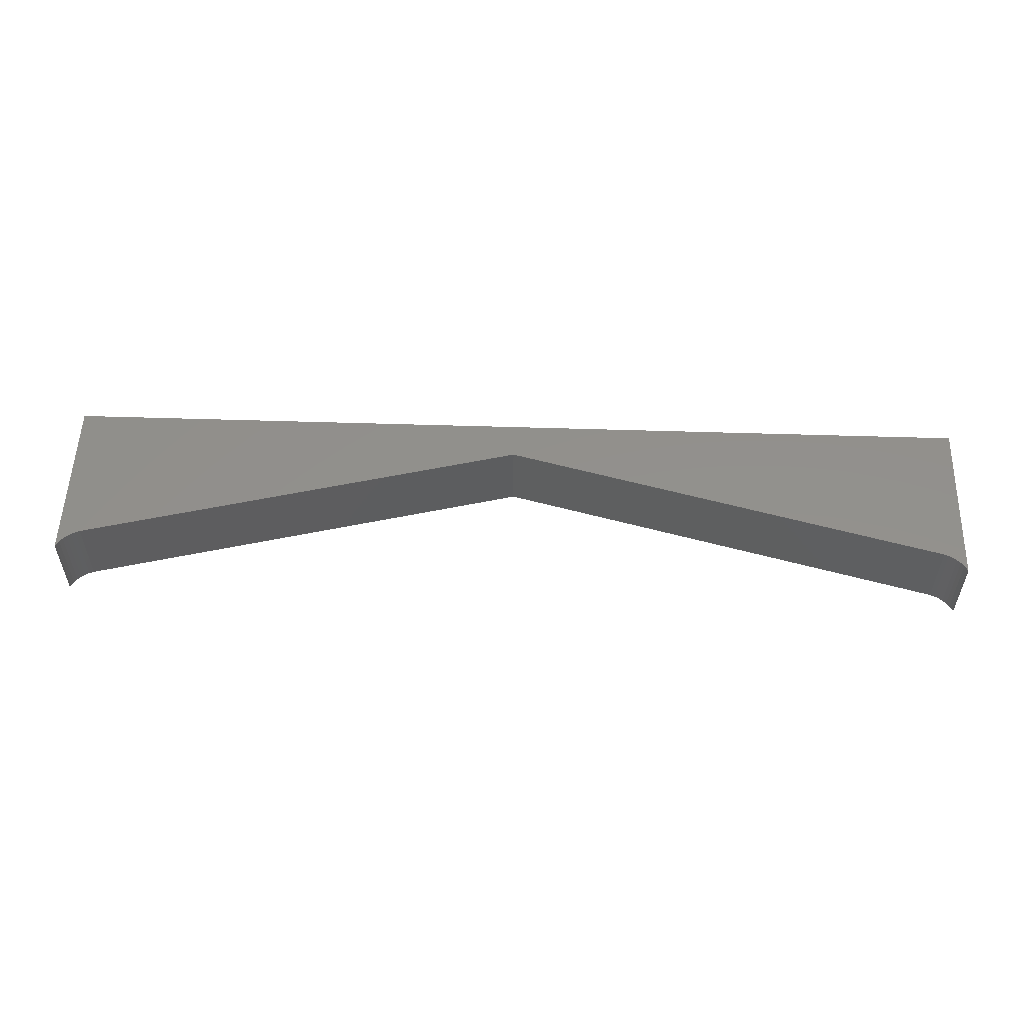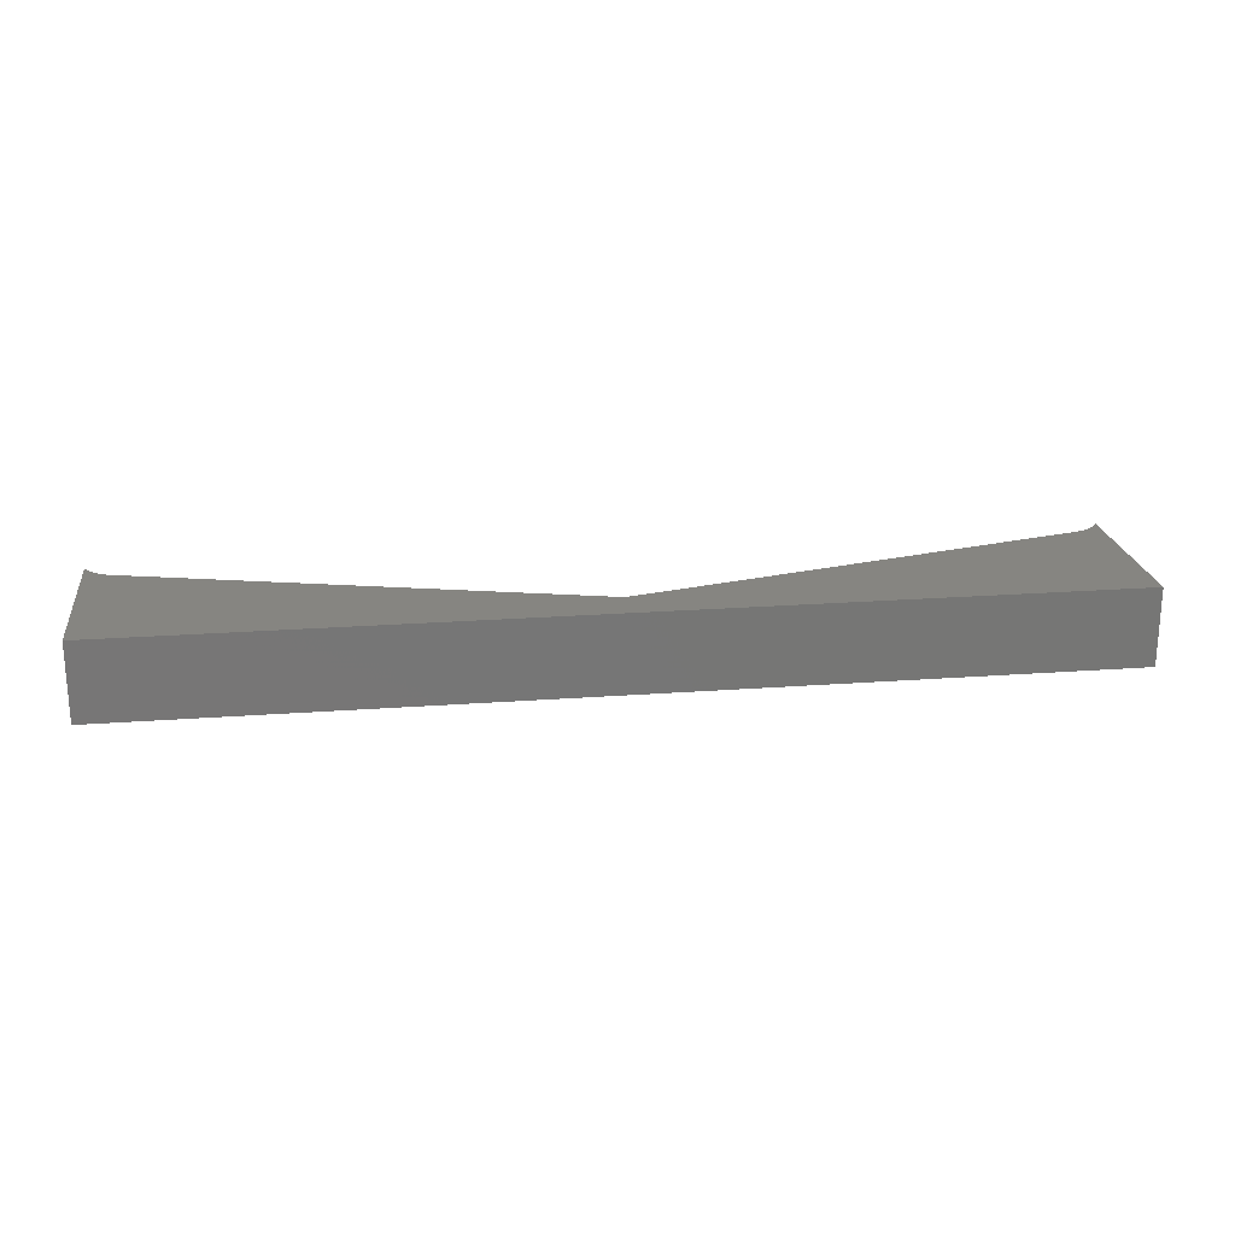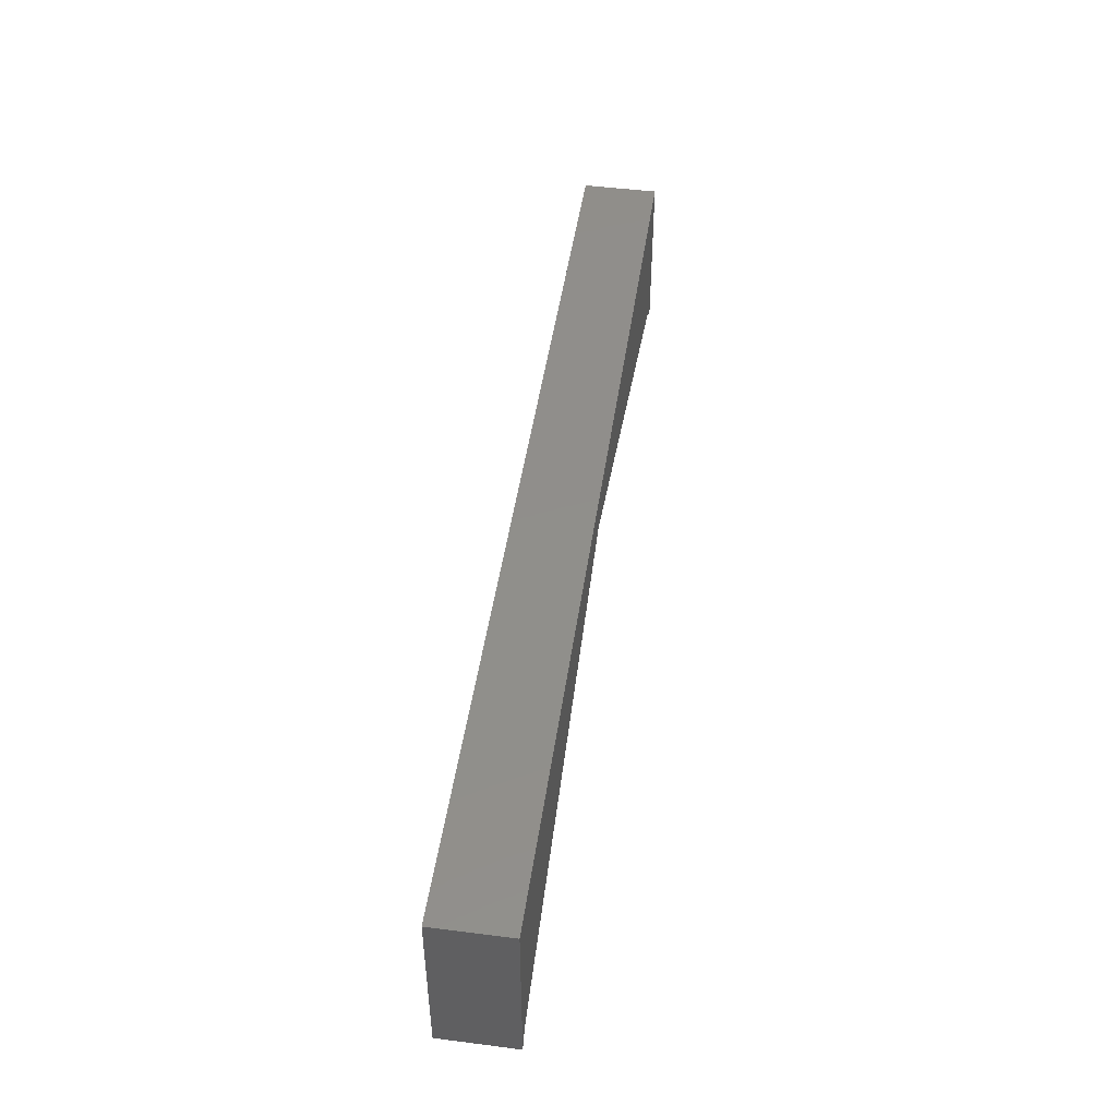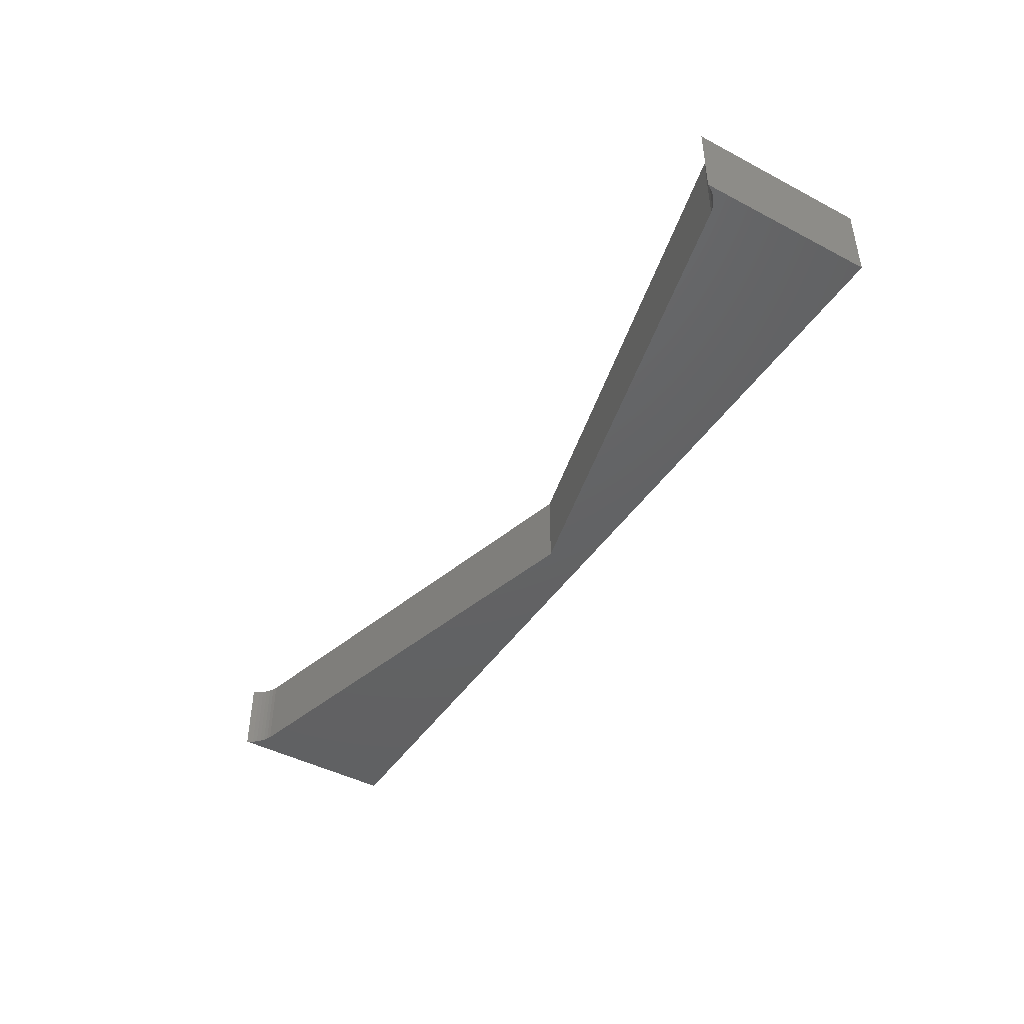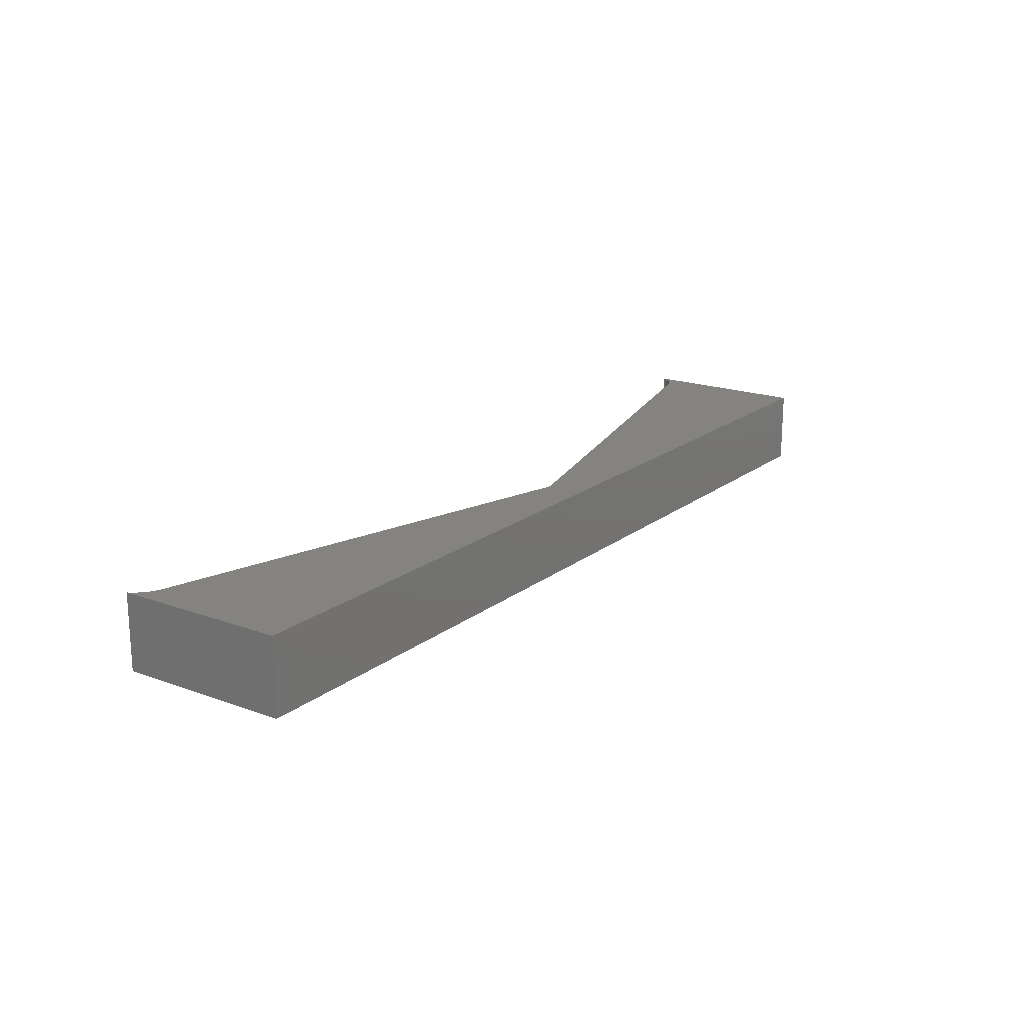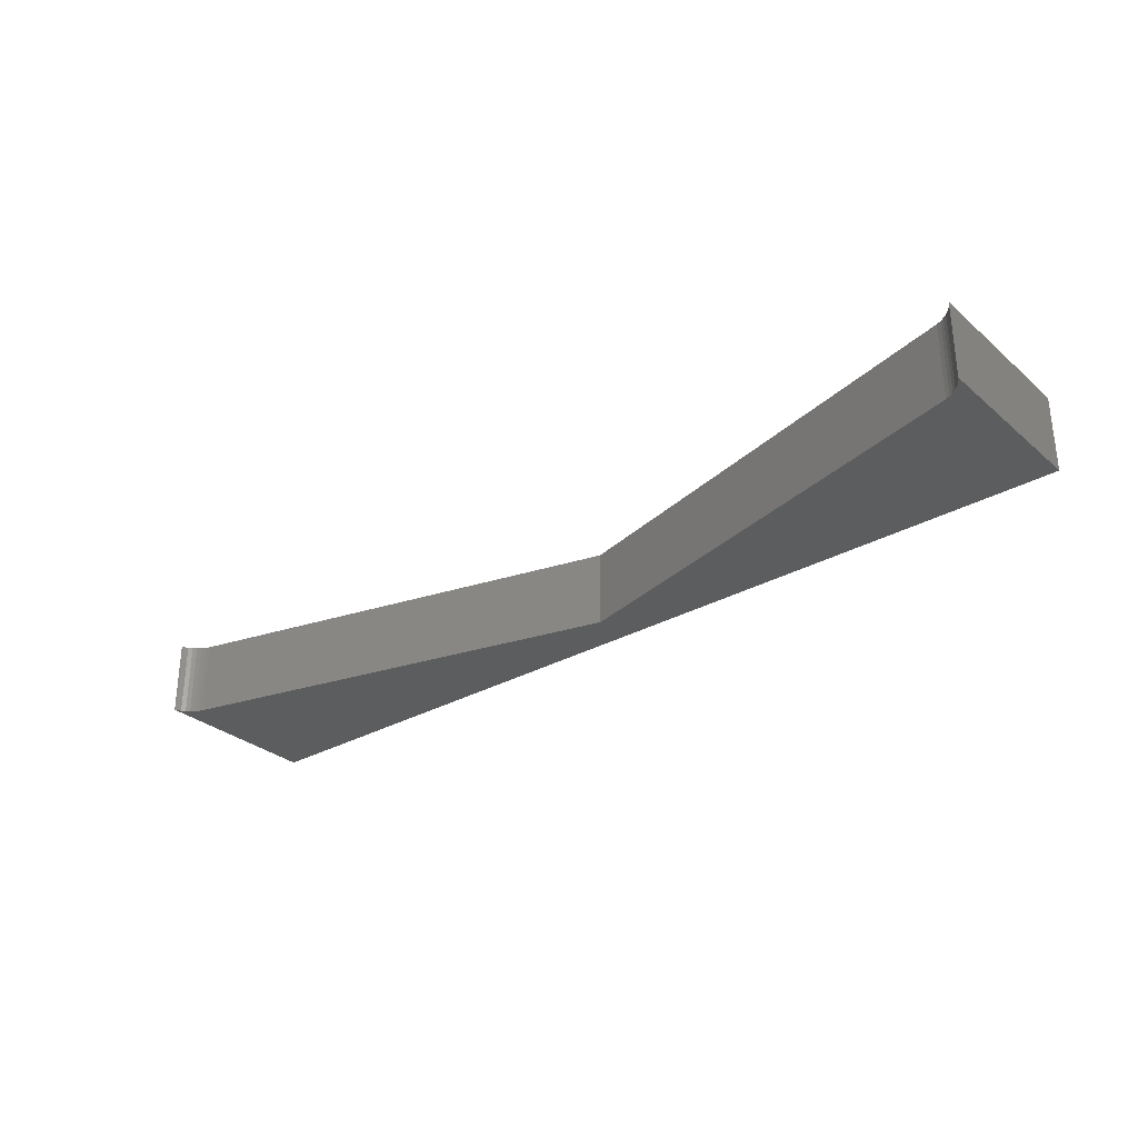
<metadata>
{"format":"stl","ext":"stl","renderer":"f3d","projection":"perspective","resolution":1024,"background":"white","views":[{"elev":54.0,"azim":-178.1,"up":"+Y"},{"elev":21.5,"azim":-7.6,"up":"+Y"},{"elev":47.6,"azim":98.2,"up":"+Z"},{"elev":-44.7,"azim":-121.5,"up":"+Y"},{"elev":18.6,"azim":-55.0,"up":"+Y"},{"elev":-30.4,"azim":-140.7,"up":"+Y"}]}
</metadata>
<code>
# stl→obj: 38 verts, 72 faces
v 12.6 7.2 32.23
v 12.6 9.2 36.8
v 12.6 9.2 32.23
v 12.6 7.2 36.8
v 37.4 7.2 36.8
v 37.4 9.2 36.8
v 37.4 9.2 32.23
v 37.4 7.2 32.23
v 25 9.2 35.8
v 36.81 9.2 32.75
v 36.93 9.2 32.7
v 37.04 9.2 32.64
v 37.14 9.2 32.57
v 37.23 9.2 32.48
v 37.31 9.2 32.39
v 37.38 9.2 32.28
v 13.19 9.2 32.75
v 13.07 9.2 32.7
v 12.96 9.2 32.64
v 12.86 9.2 32.57
v 12.77 9.2 32.48
v 12.69 9.2 32.39
v 12.62 9.2 32.28
v 25 7.2 35.8
v 13.19 7.2 32.75
v 13.07 7.2 32.7
v 12.96 7.2 32.64
v 12.86 7.2 32.57
v 12.77 7.2 32.48
v 12.69 7.2 32.39
v 12.62 7.2 32.28
v 36.81 7.2 32.75
v 36.93 7.2 32.7
v 37.04 7.2 32.64
v 37.14 7.2 32.57
v 37.23 7.2 32.48
v 37.31 7.2 32.39
v 37.38 7.2 32.28
f 1 2 3
f 2 1 4
f 2 5 6
f 5 2 4
f 5 7 6
f 7 5 8
f 6 9 2
f 6 10 9
f 6 11 10
f 6 12 11
f 6 13 12
f 6 14 13
f 6 15 14
f 6 16 15
f 16 6 7
f 17 2 9
f 18 2 17
f 19 2 18
f 20 2 19
f 21 2 20
f 22 2 21
f 23 2 22
f 2 23 3
f 4 24 5
f 4 25 24
f 4 26 25
f 4 27 26
f 4 28 27
f 4 29 28
f 4 30 29
f 4 31 30
f 31 4 1
f 32 5 24
f 33 5 32
f 34 5 33
f 35 5 34
f 36 5 35
f 37 5 36
f 38 5 37
f 5 38 8
f 24 10 32
f 10 24 9
f 34 13 35
f 13 34 12
f 29 22 21
f 22 29 30
f 37 14 15
f 14 37 36
f 8 16 7
f 16 8 38
f 29 20 28
f 20 29 21
f 25 9 24
f 9 25 17
f 35 14 36
f 14 35 13
f 30 23 22
f 23 30 31
f 27 18 26
f 18 27 19
f 28 19 27
f 19 28 20
f 26 17 25
f 17 26 18
f 31 3 23
f 3 31 1
f 38 15 16
f 15 38 37
f 33 12 34
f 12 33 11
f 32 11 33
f 11 32 10

</code>
